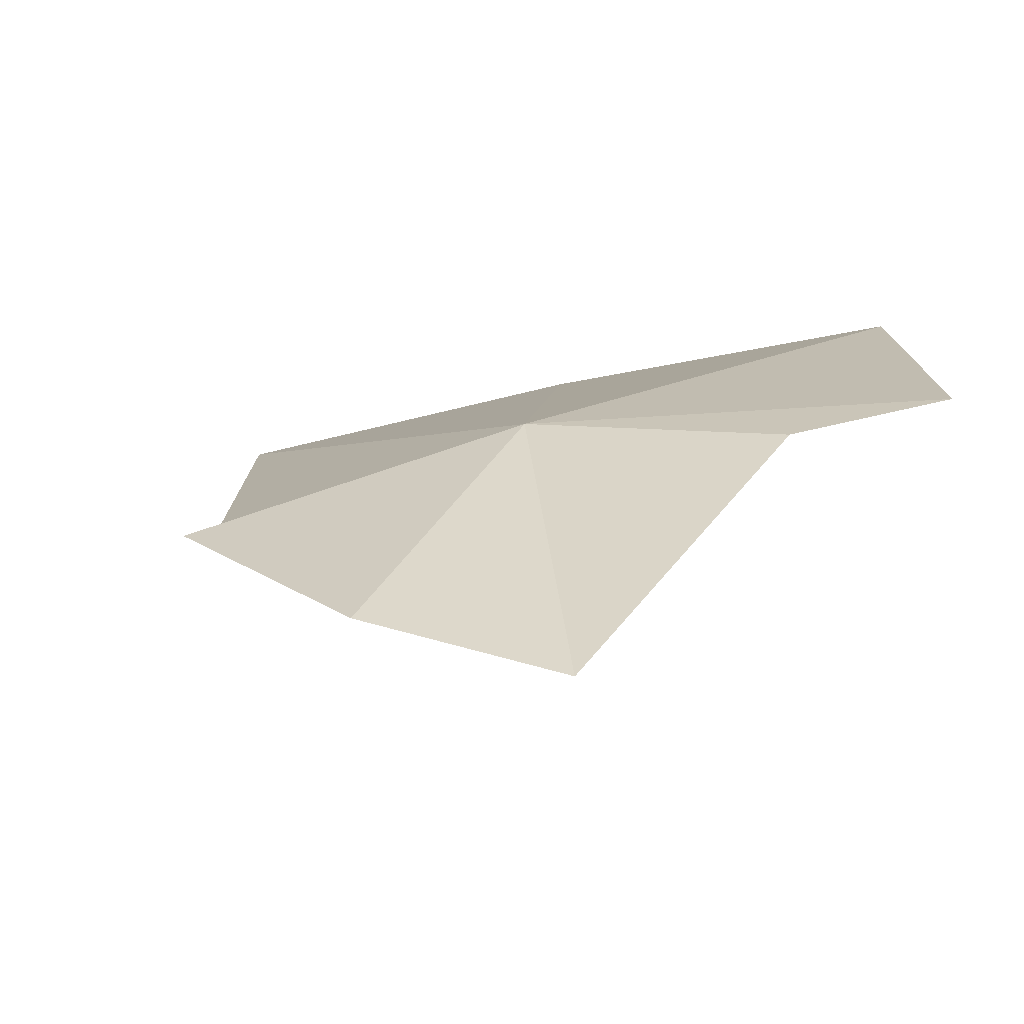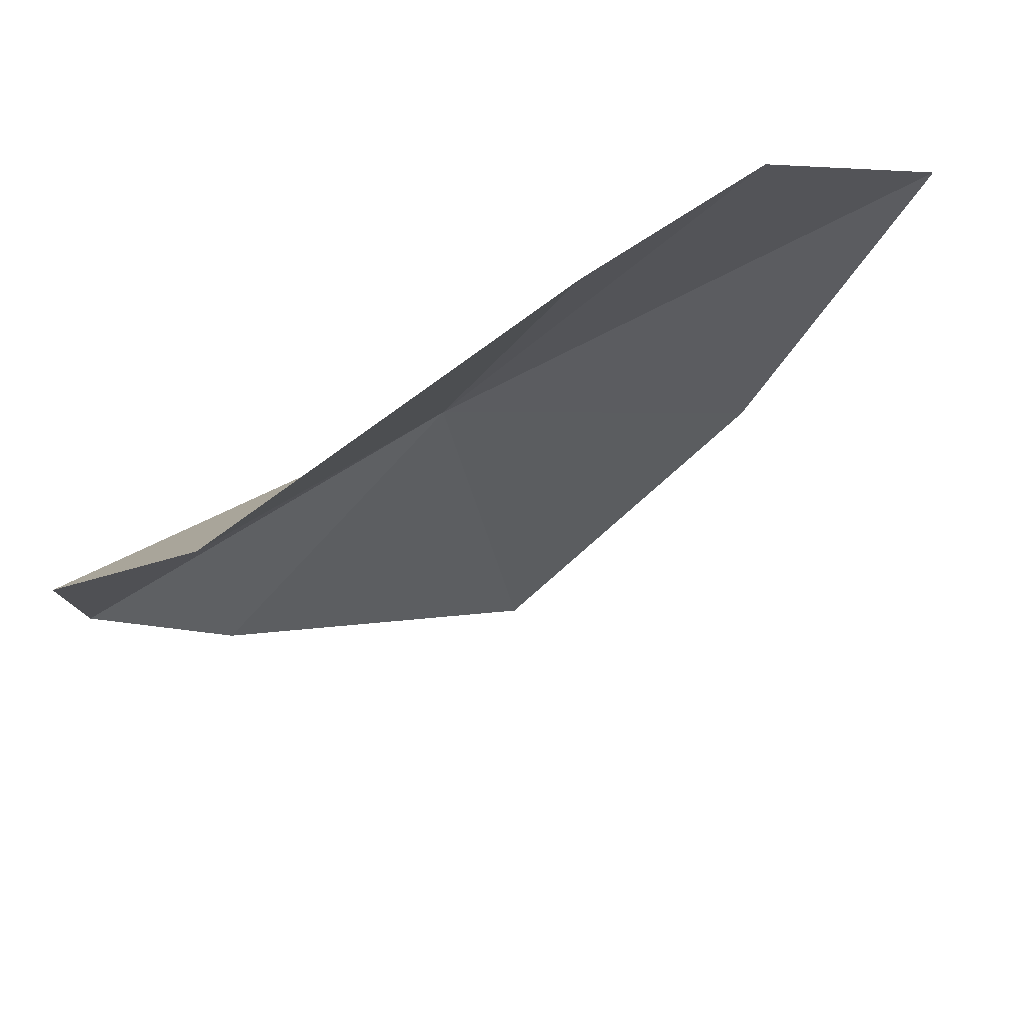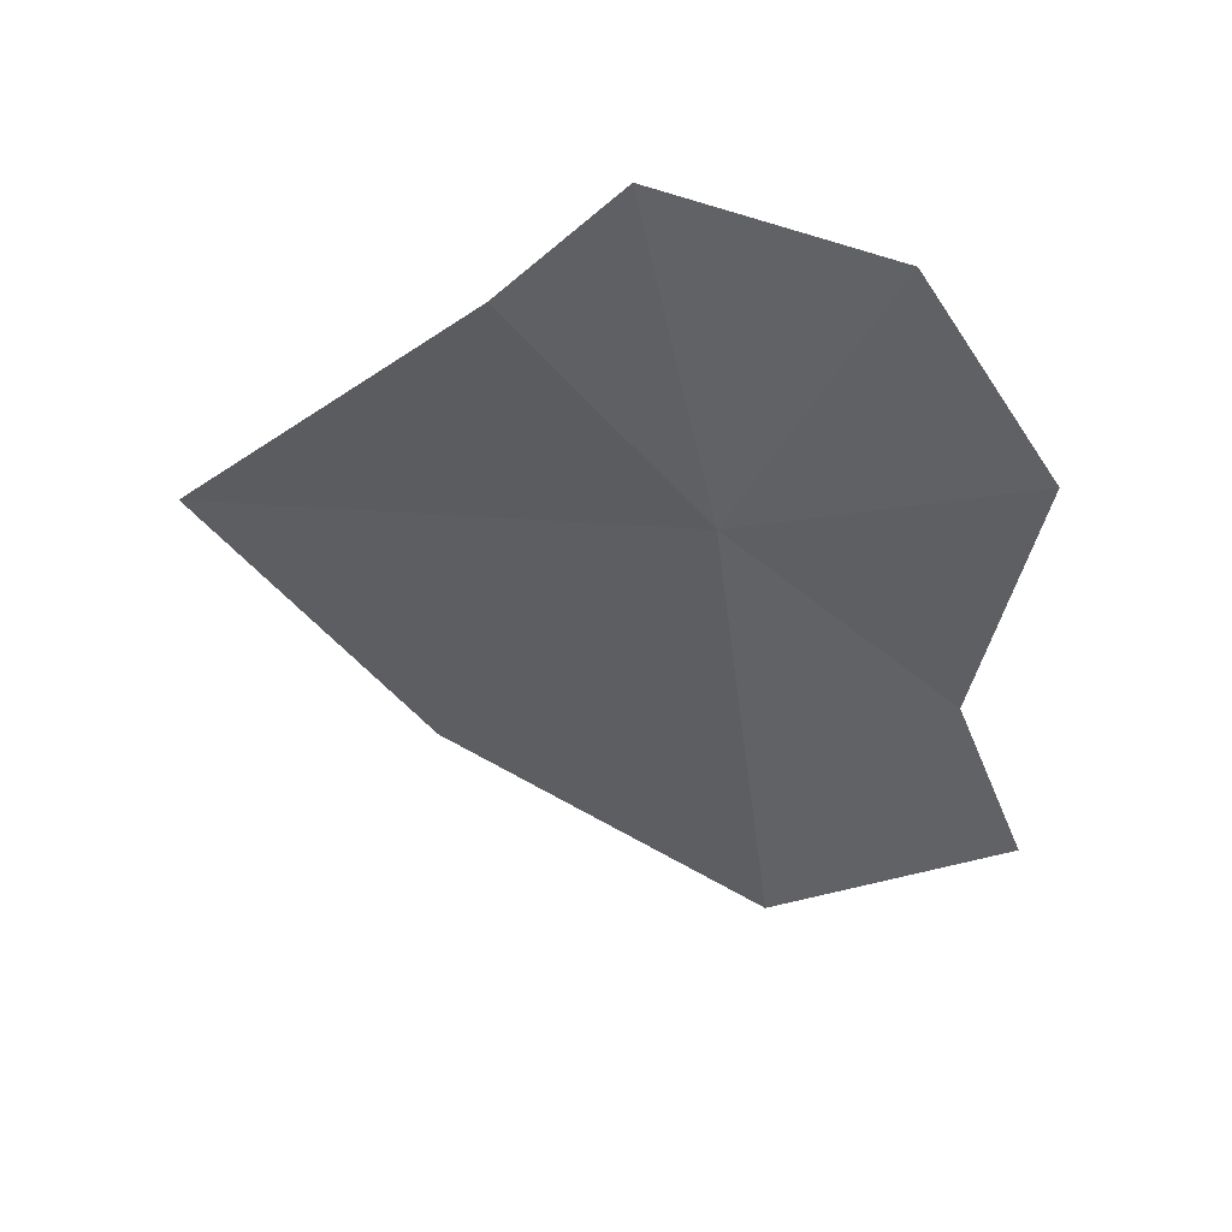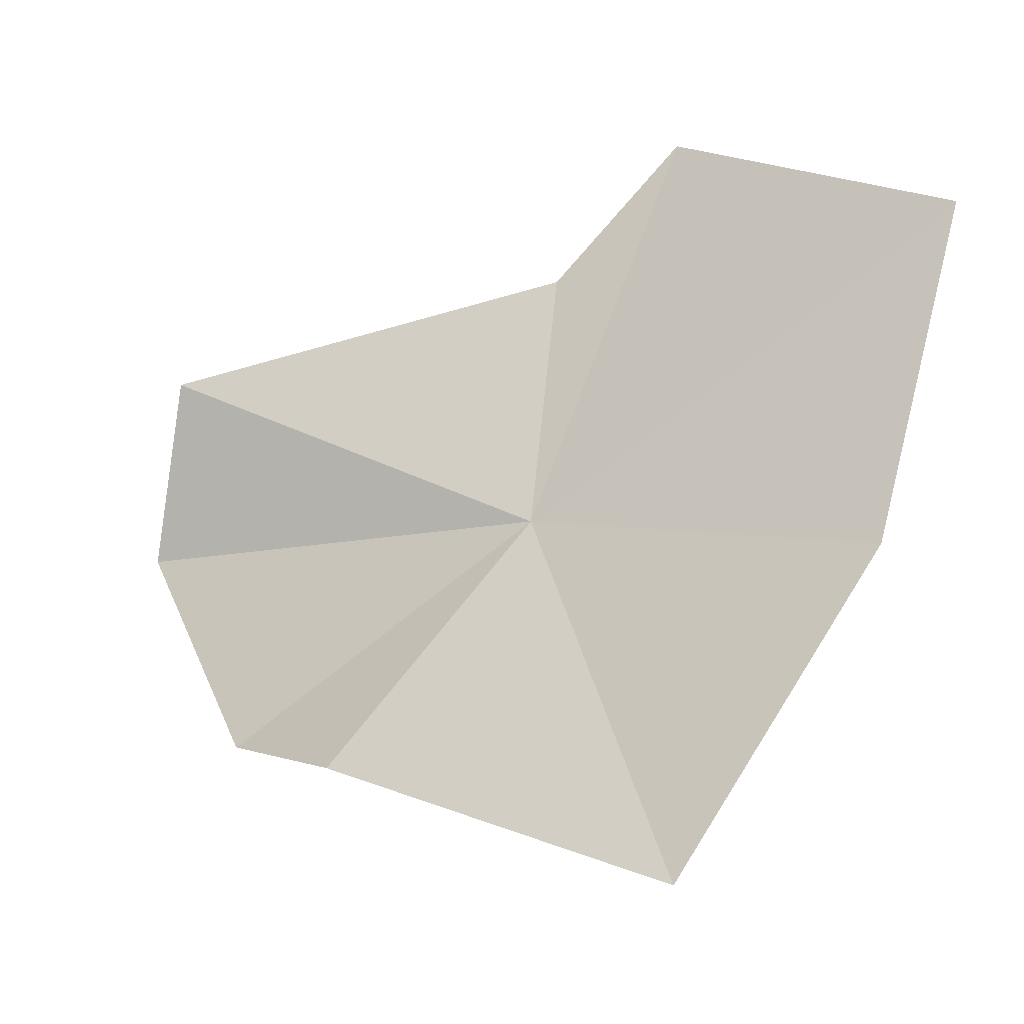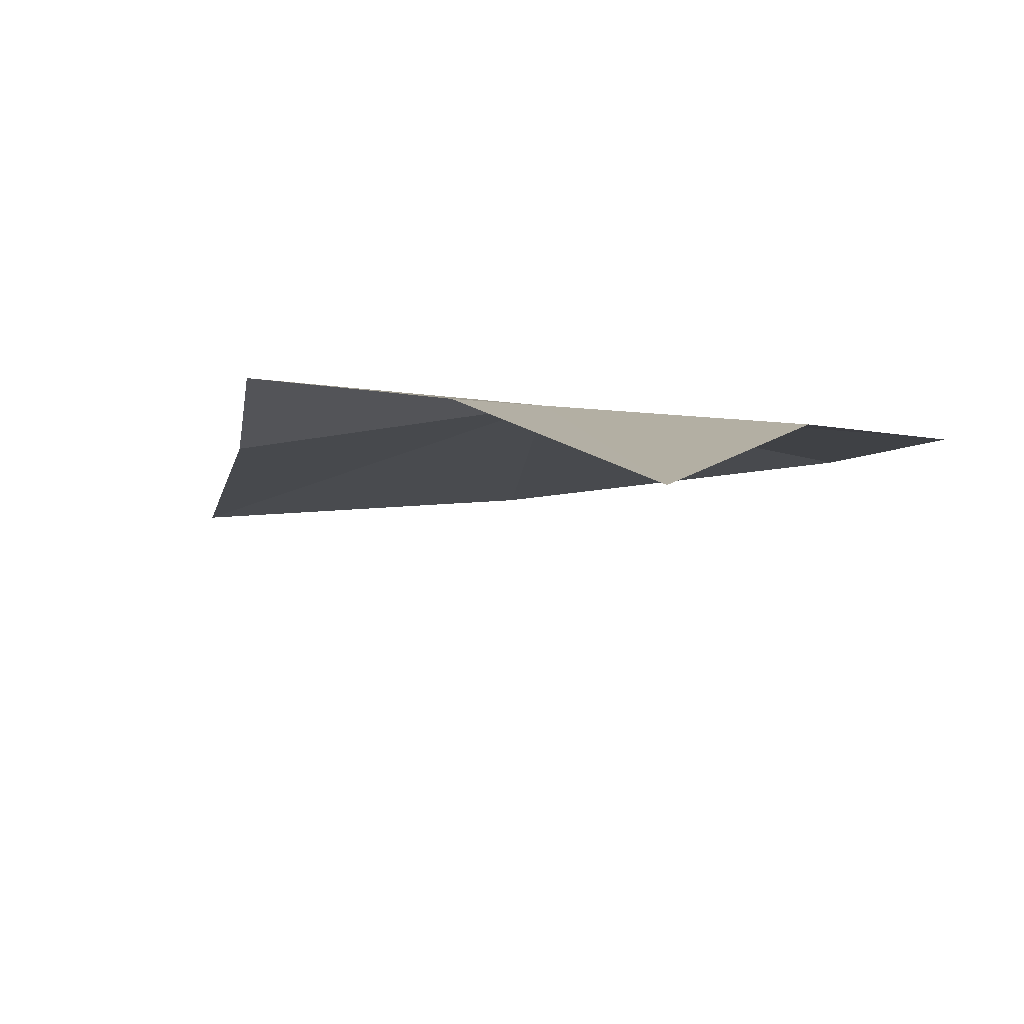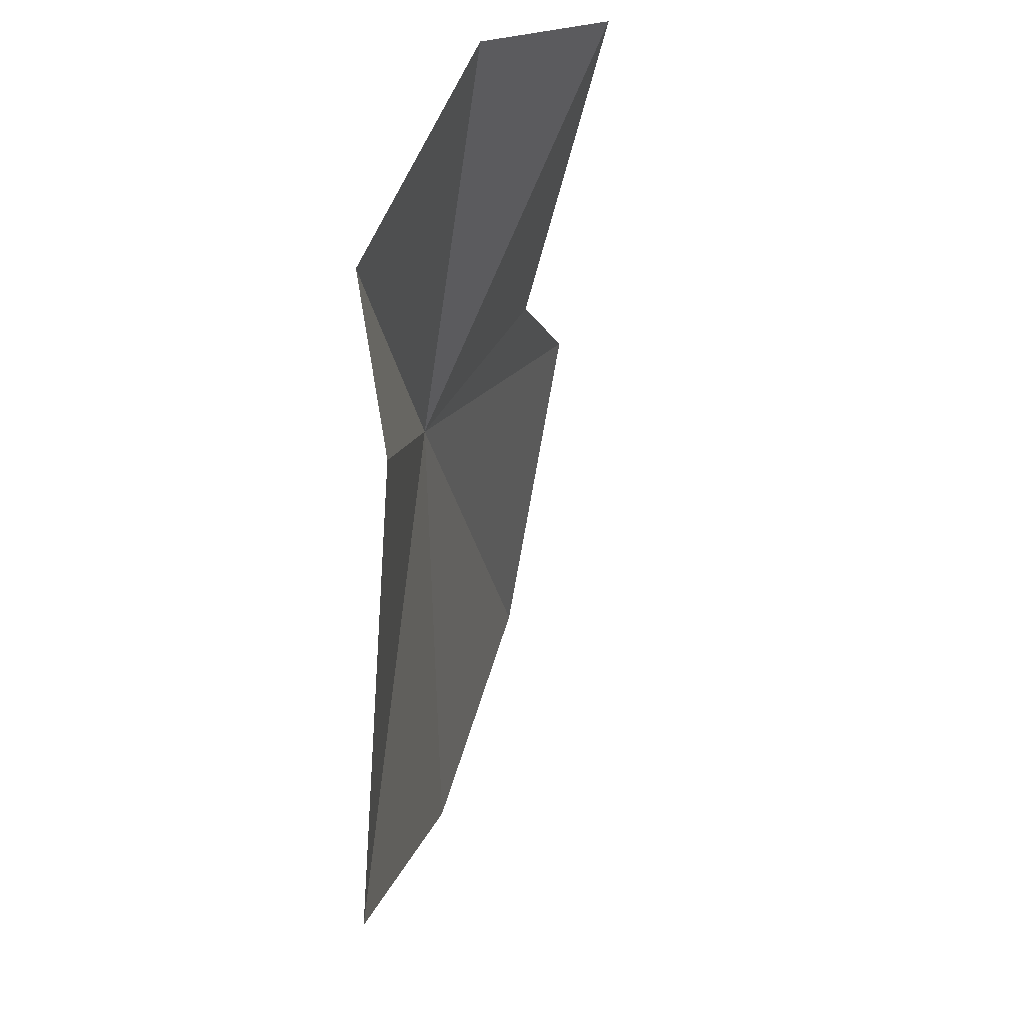
<metadata>
{"format":"obj","ext":"obj","renderer":"f3d","projection":"perspective","resolution":1024,"background":"white","views":[{"elev":-18.6,"azim":132.8,"up":"+Z"},{"elev":52.9,"azim":-178.2,"up":"+Y"},{"elev":-68.7,"azim":83.1,"up":"+Z"},{"elev":-47.3,"azim":-117.8,"up":"+Y"},{"elev":-39.7,"azim":121.1,"up":"+Z"},{"elev":-35.9,"azim":124.1,"up":"+Y"}]}
</metadata>
<code>
v -17.95 -20.47 26.36
v -24.4 -13.24 26.9
v -28.58 -17.76 31.31
v -24.93 -25.56 30.75
v -19.44 -31.33 28.71
v -10.65 -18.28 19.83
v -10.4 -23.09 22.47
v -13.88 -15.45 18.81
v -13.16 -25.4 23.68
v -20.82 -15.21 25.56
f 1 3 2
f 1 5 4
f 1 6 7
f 1 8 6
f 1 9 5
f 1 7 9
f 1 10 8
f 1 4 3
f 1 2 10

</code>
